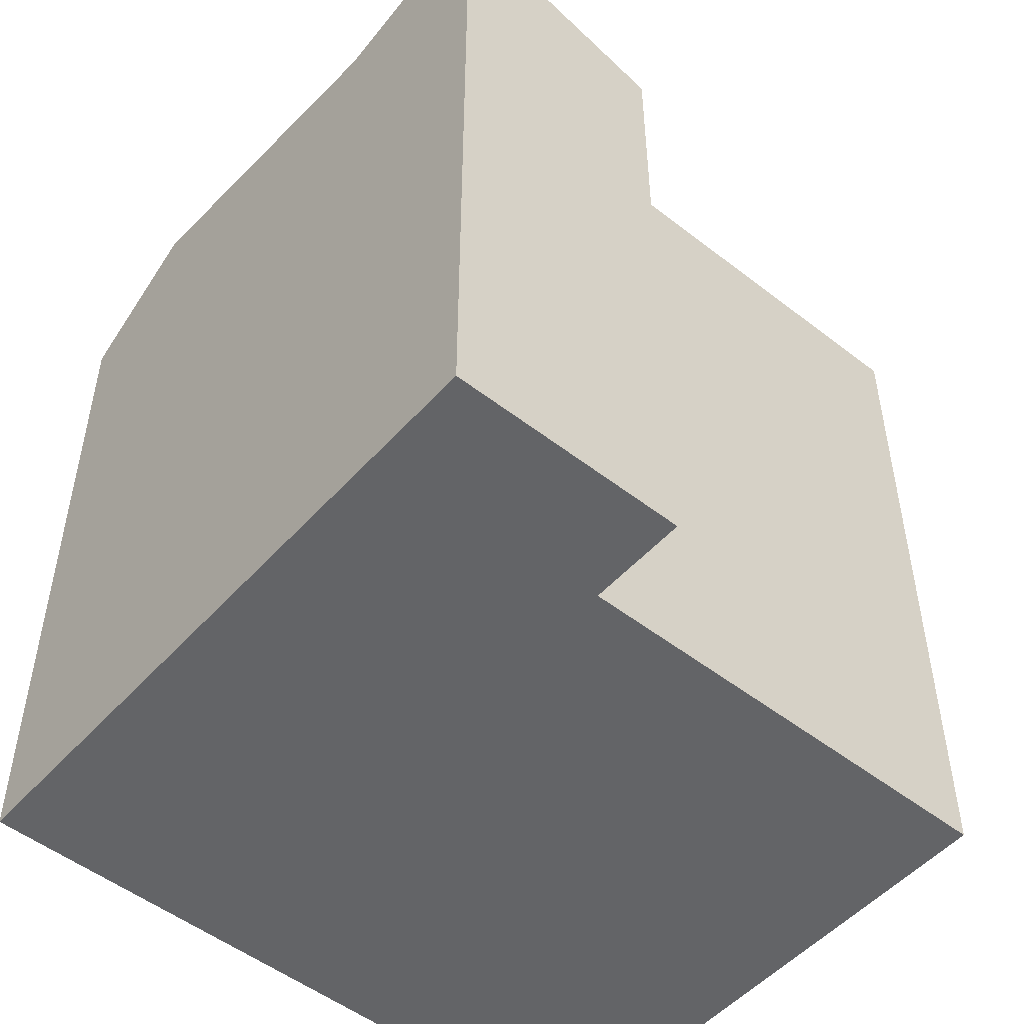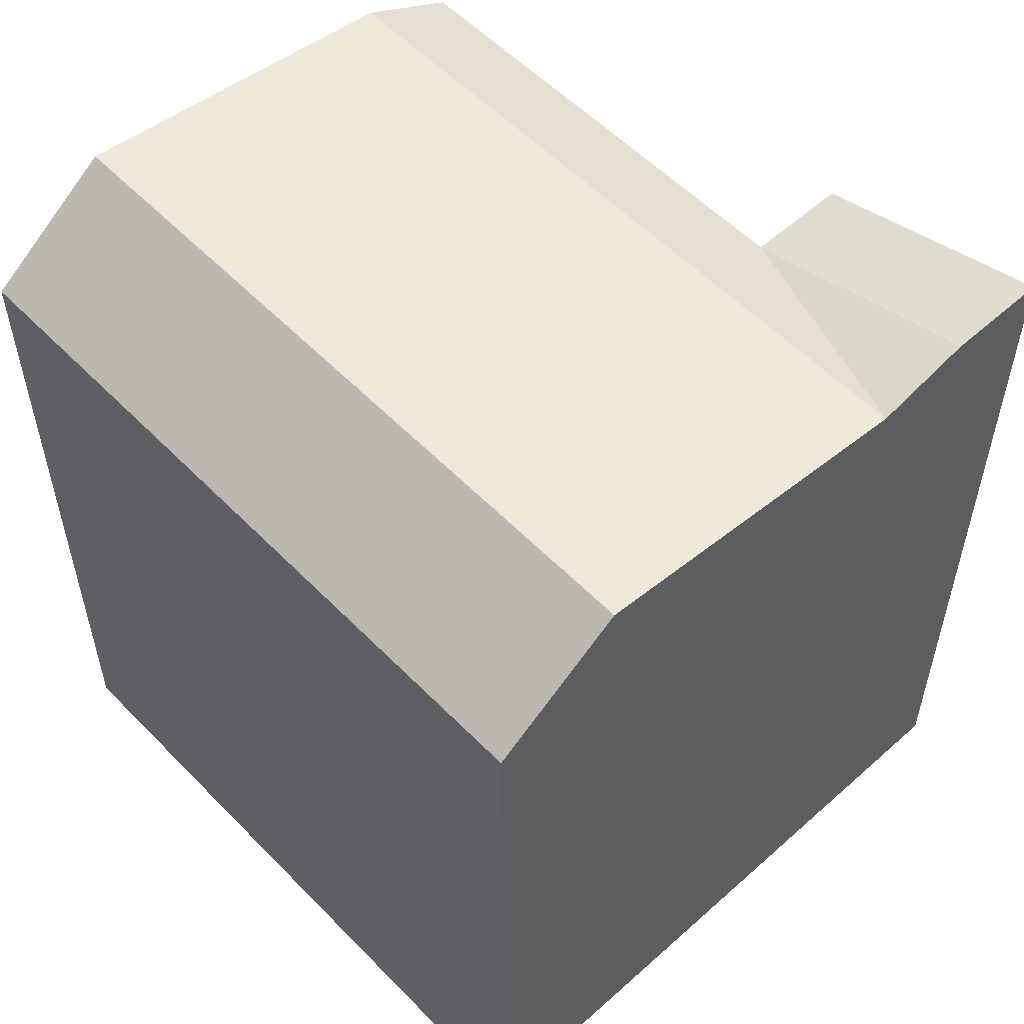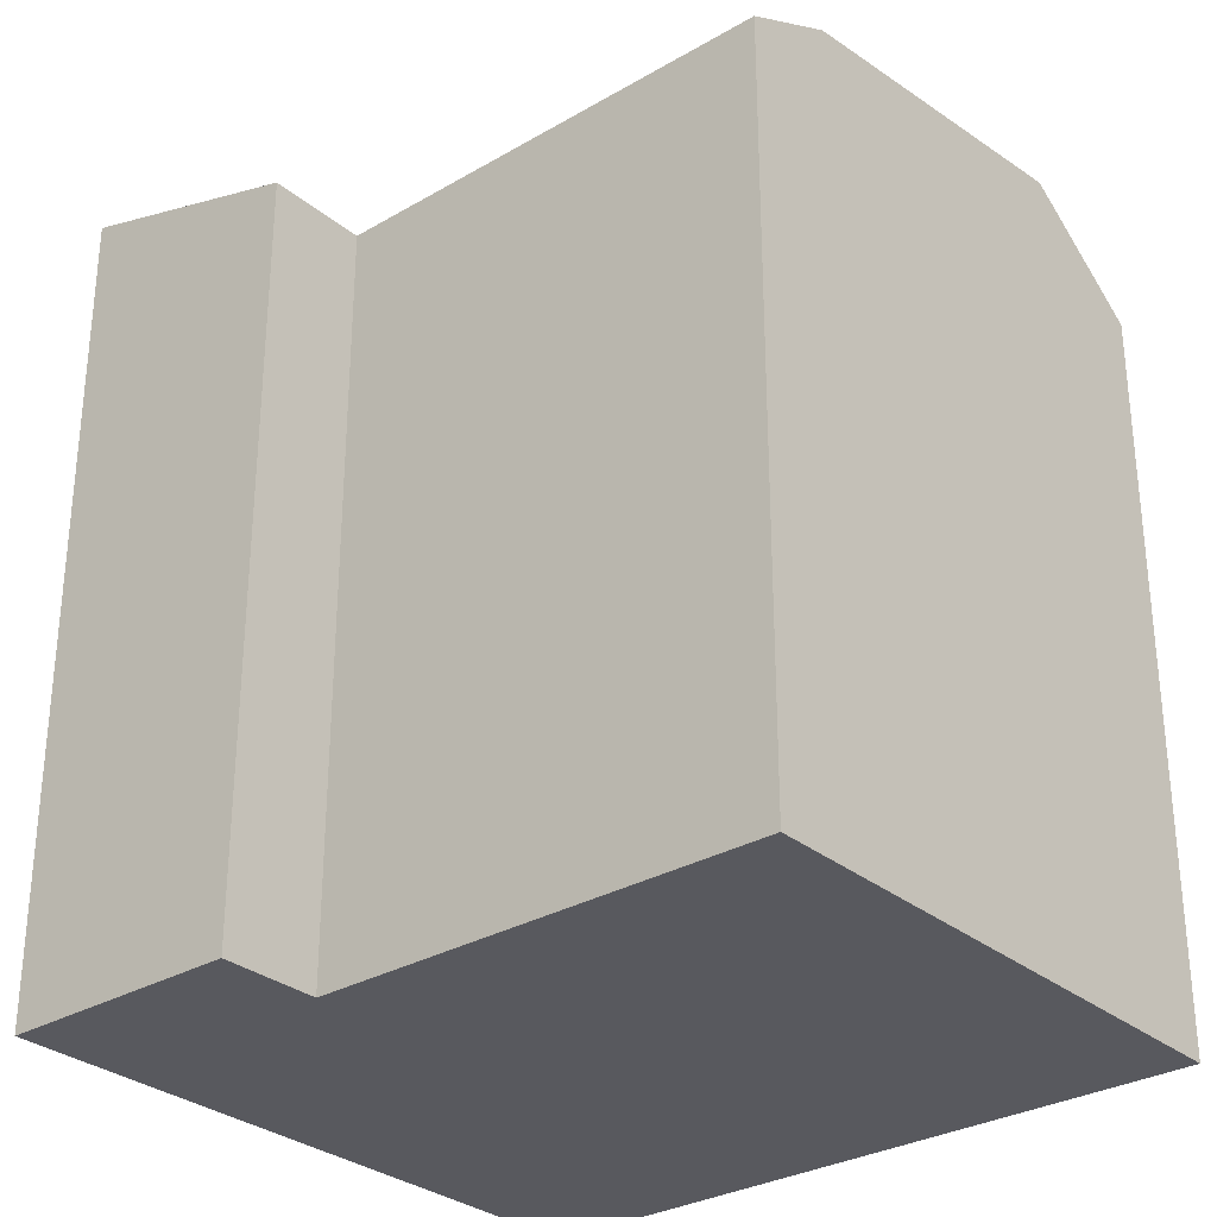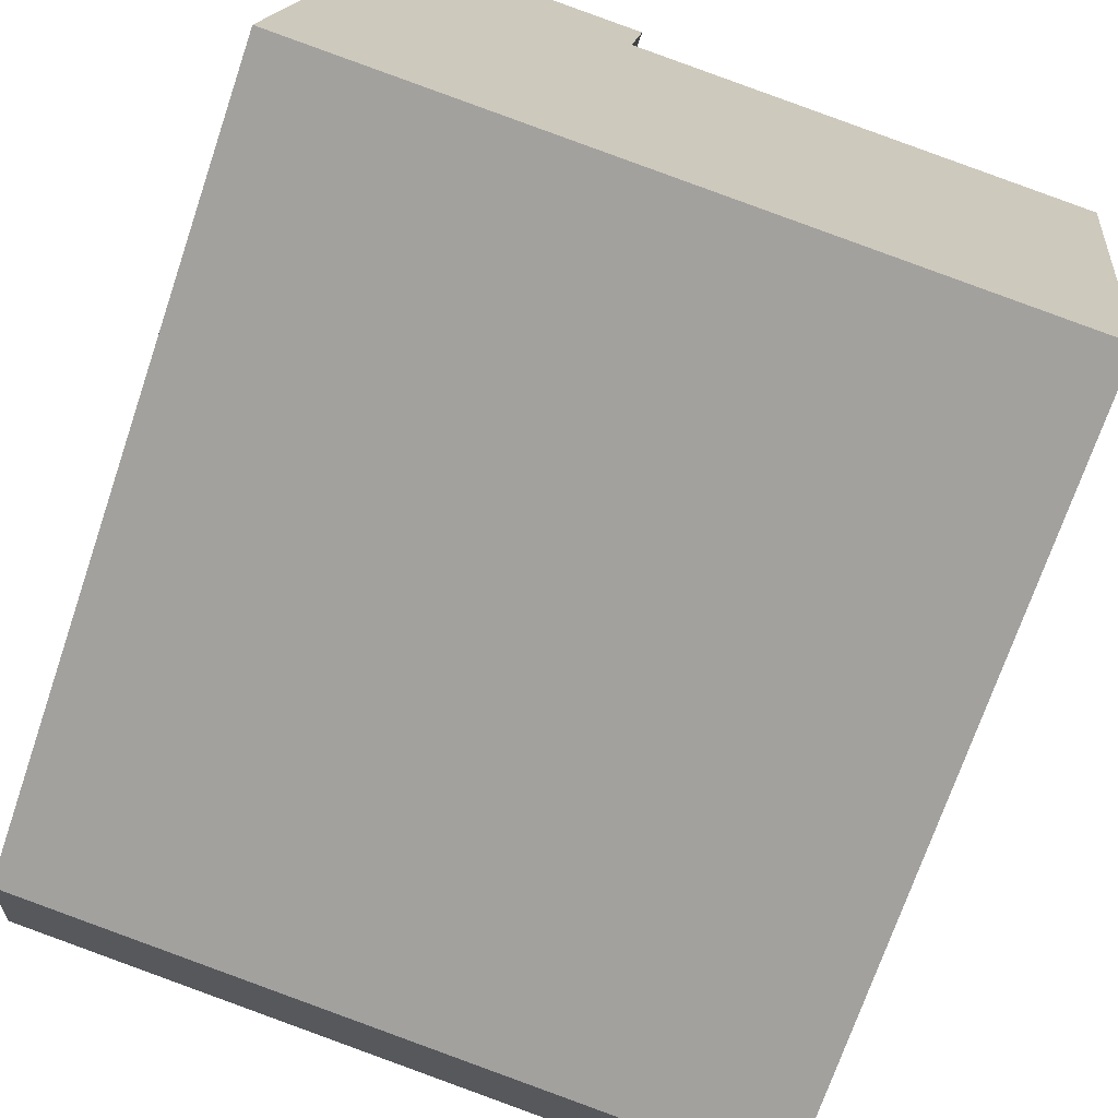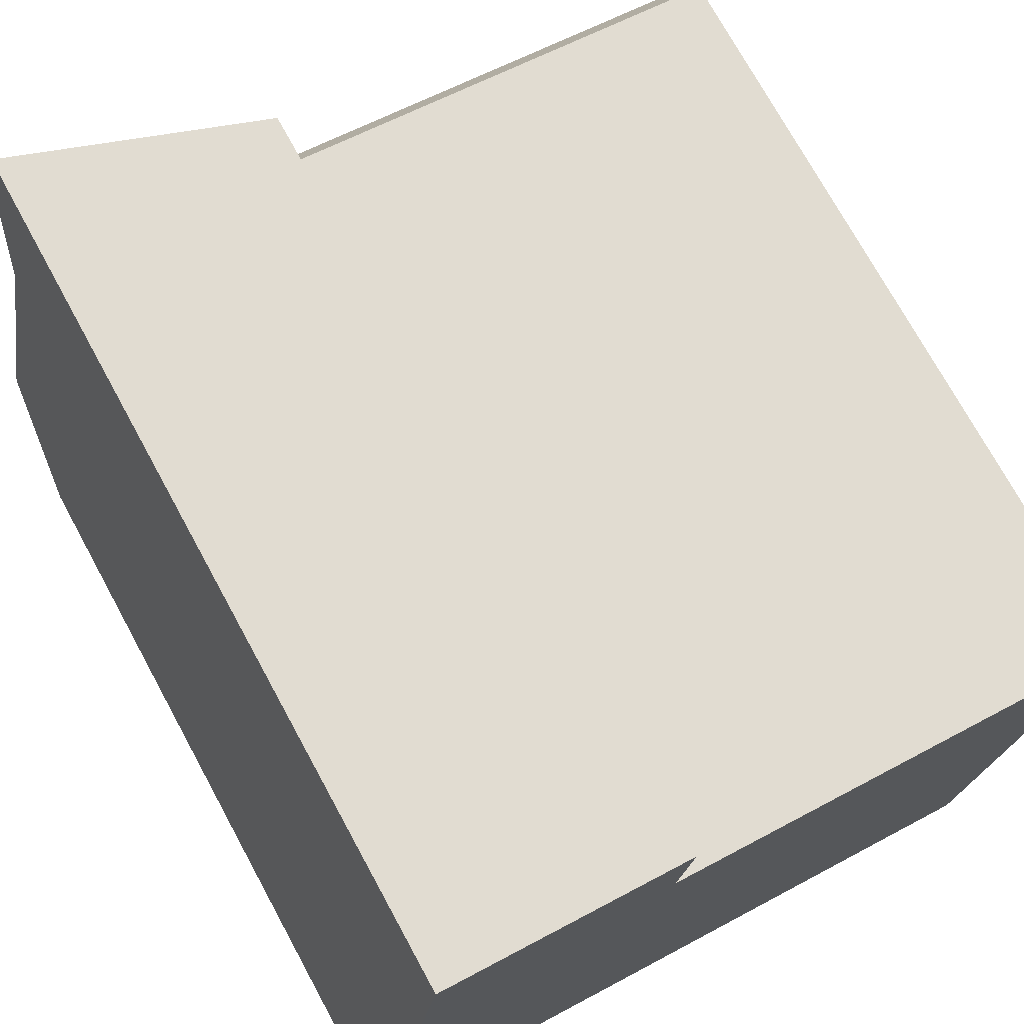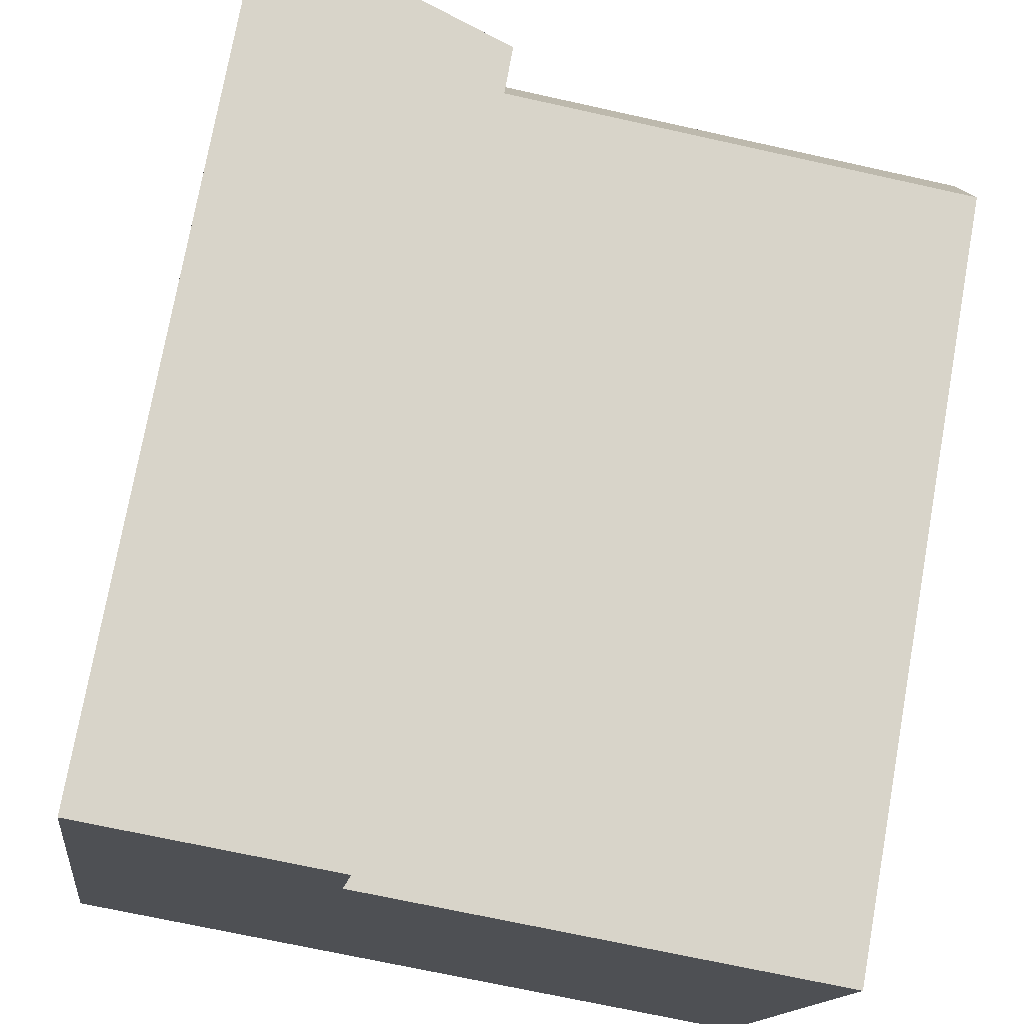
<metadata>
{"format":"obj","ext":"obj","renderer":"f3d","projection":"perspective","resolution":1024,"background":"white","views":[{"elev":-51.2,"azim":-32.9,"up":"+Y"},{"elev":55.6,"azim":-125.8,"up":"+Y"},{"elev":-30.3,"azim":47.6,"up":"+Y"},{"elev":-71.0,"azim":-18.7,"up":"+Z"},{"elev":73.3,"azim":-28.6,"up":"+Z"},{"elev":74.5,"azim":10.2,"up":"+Z"}]}
</metadata>
<code>
v  2.102 -9.947e-16 16.24
v  7.64 -7.981e-16 13.03
v  7.958 -9.485e-16 15.49
v  18.43 -5.668e-16 9.256
v  18.74 -7.107e-16 11.61
v  17.36 -5.774e-17 0.943
v  1.784 -8.442e-16 13.79
v  1.48 -7.003e-16 11.44
v  0.4041 -1.912e-16 3.123
v  16.95 1.335e-16 -2.18
v  5.857 4.612e-17 -0.7532
v  0 0 0
v  2.102 19.94 16.24
v  7.959 18.24 15.49
v  0.0003878 18.24 -0.0005772
v  1.48 19.45 11.44
v  0.4046 20.51 3.123
v  1.784 19.94 13.79
v  18.43 19.45 9.256
v  16.95 18.24 -2.181
v  17.36 20.51 0.9423
v  18.74 18.24 11.61
v  5.857 18.24 -0.7538
v  7.641 18.24 13.03
v  6.261 20.51 2.369
v  7.337 19.45 10.68
g defaultobject
f 1 2 3
f 2 4 5
f 4 2 6
f 6 2 1
f 6 1 7
f 6 7 8
f 6 8 9
f 6 9 10
f 10 9 11
f 11 9 12
f 1 2 3
f 2 4 5
f 4 2 6
f 6 2 1
f 6 1 7
f 6 7 8
f 6 8 9
f 6 9 10
f 10 9 11
f 11 9 12
f 3 13 1
f 13 3 14
f 15 16 17
f 16 13 18
f 13 16 1
f 1 16 15
f 1 15 12
f 1 12 9
f 1 9 8
f 1 8 7
f 19 20 21
f 20 19 22
f 20 22 10
f 10 22 5
f 10 5 6
f 6 5 4
f 10 23 20
f 23 10 15
f 15 10 11
f 15 11 12
f 5 24 2
f 24 5 22
f 2 14 3
f 14 2 24
f 3 13 1
f 13 3 14
f 15 16 17
f 16 13 18
f 13 16 1
f 1 16 15
f 1 15 12
f 1 12 9
f 1 9 8
f 1 8 7
f 19 20 21
f 20 19 22
f 20 22 10
f 10 22 5
f 10 5 6
f 6 5 4
f 10 23 20
f 23 10 15
f 15 10 11
f 15 11 12
f 5 24 2
f 24 5 22
f 2 14 3
f 14 2 24
f 20 25 21
f 25 20 23
f 25 23 17
f 17 23 15
f 21 26 19
f 26 21 25
f 26 25 16
f 16 25 17
f 19 24 22
f 24 19 26
f 24 26 16
f 16 18 24
f 24 13 14
f 13 24 18
f 20 25 21
f 25 20 23
f 25 23 17
f 17 23 15
f 21 26 19
f 26 21 25
f 26 25 16
f 16 25 17
f 19 24 22
f 24 19 26
f 24 26 16
f 16 18 24
f 24 13 14
f 13 24 18

</code>
